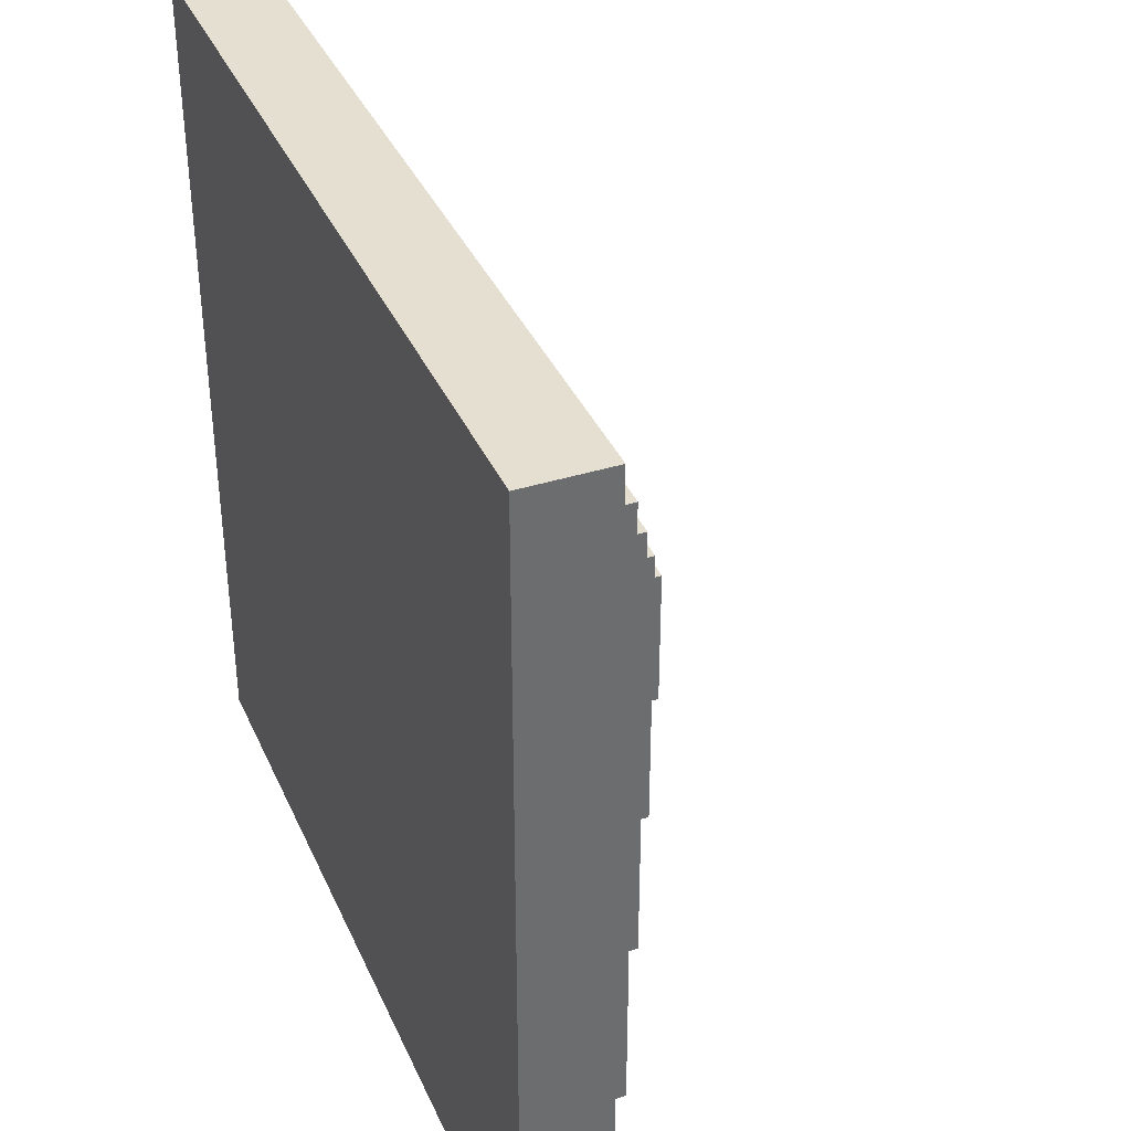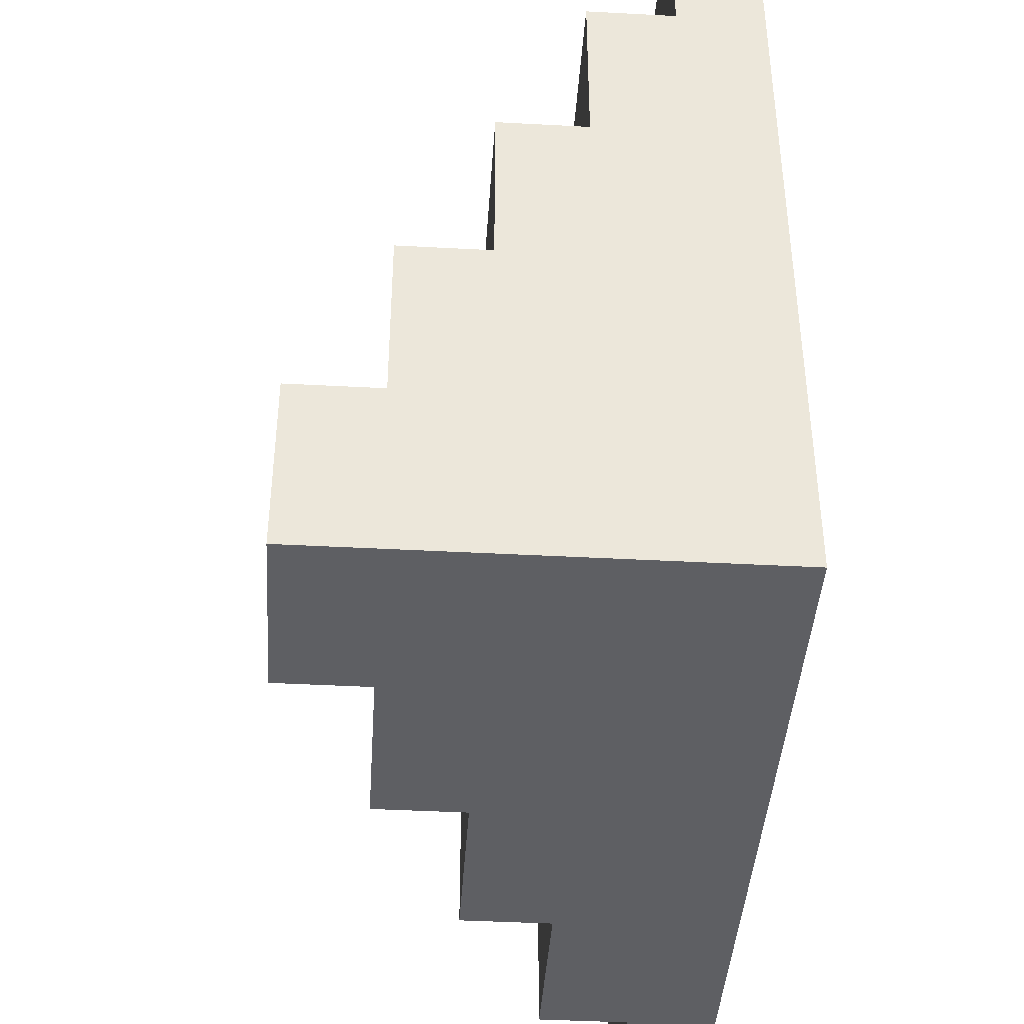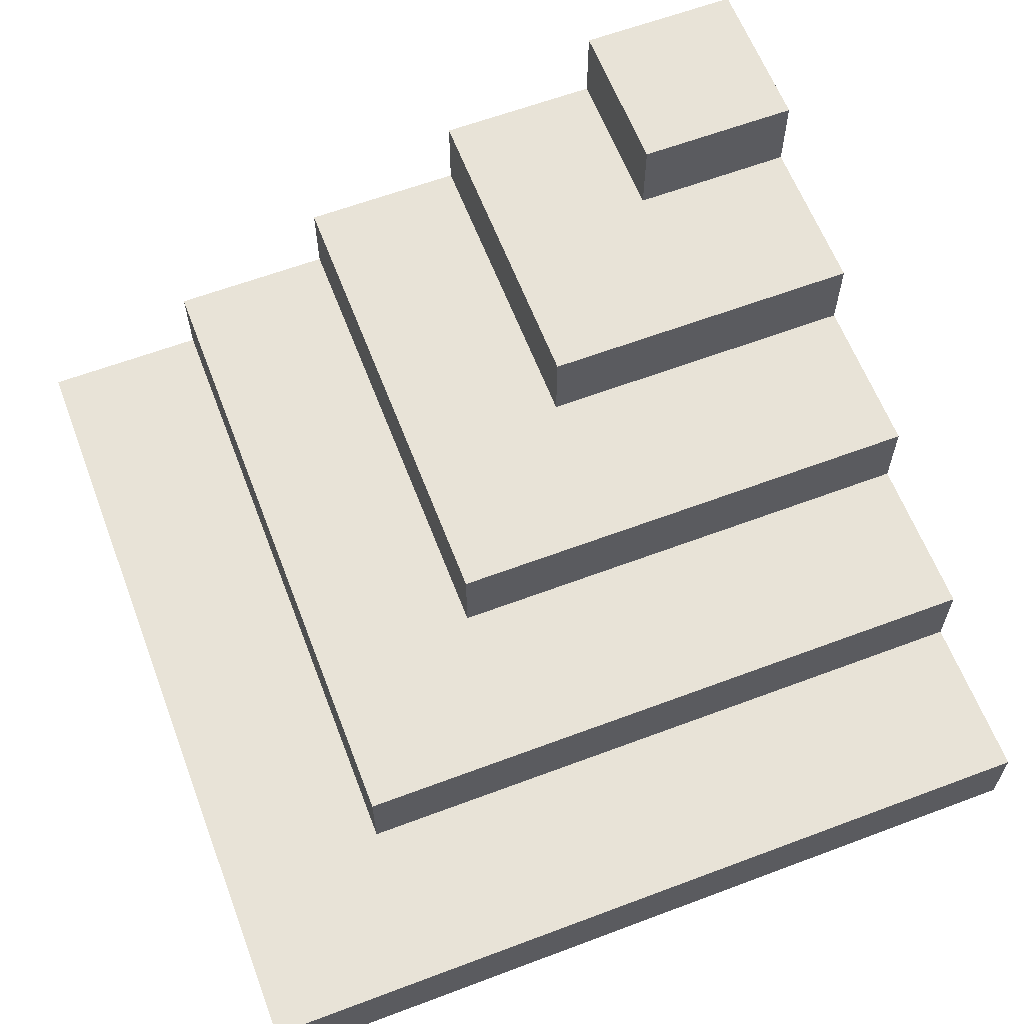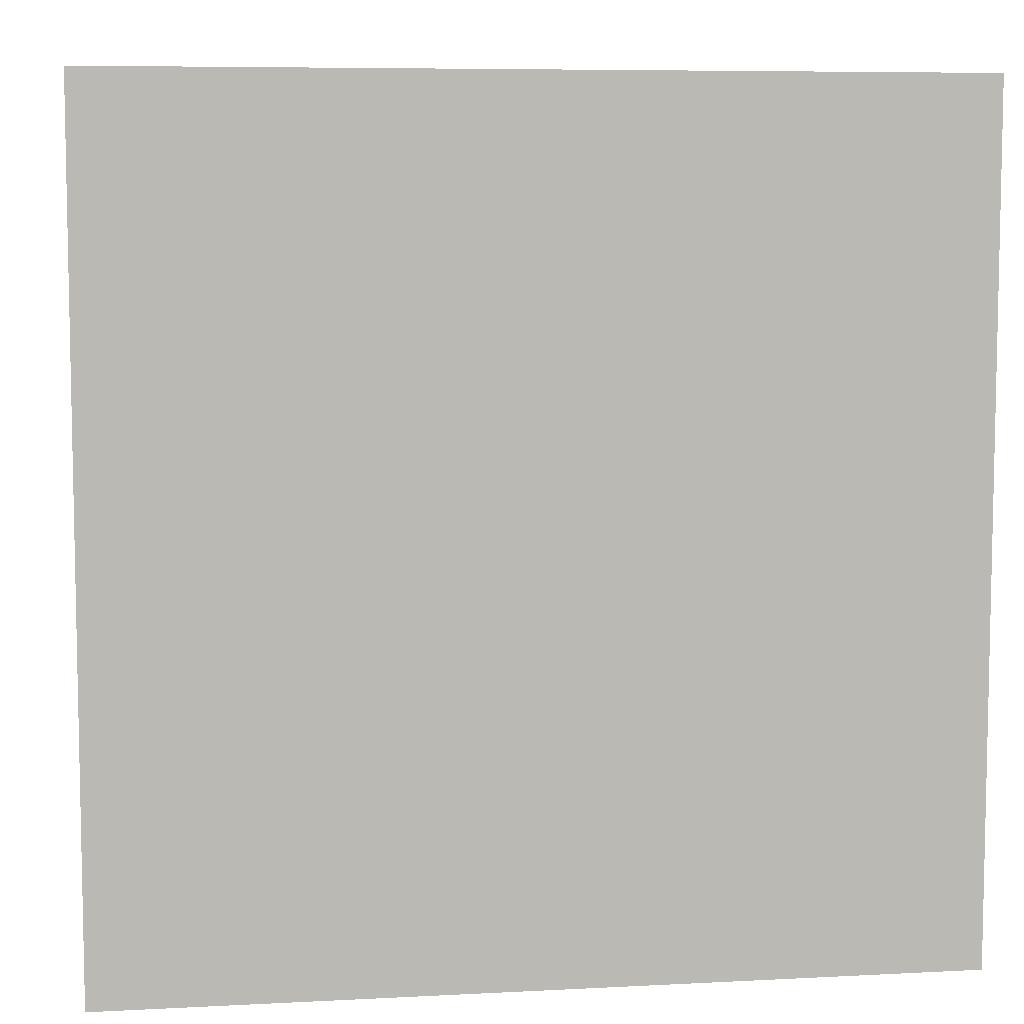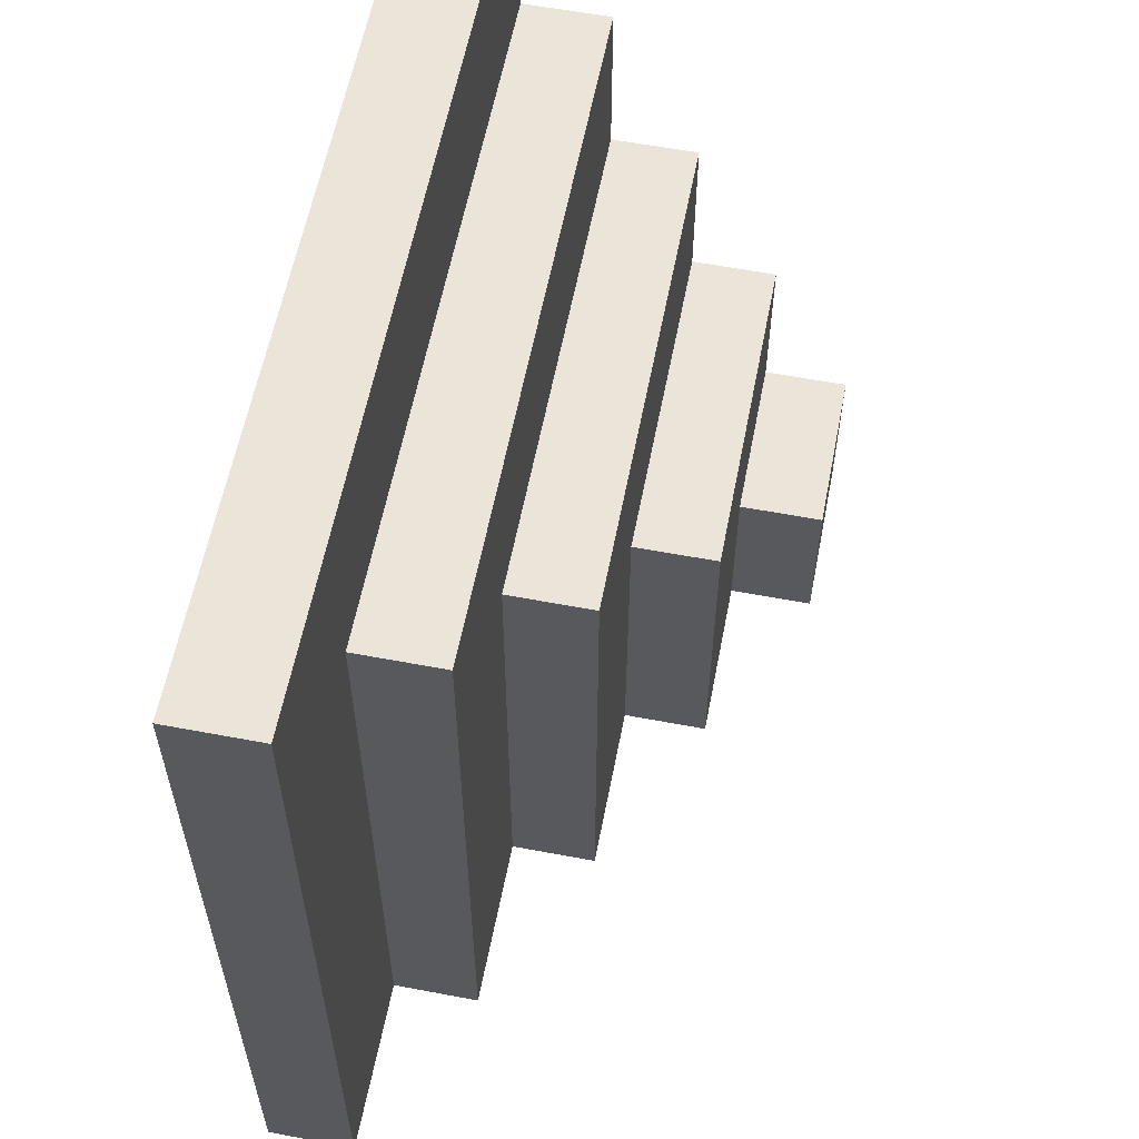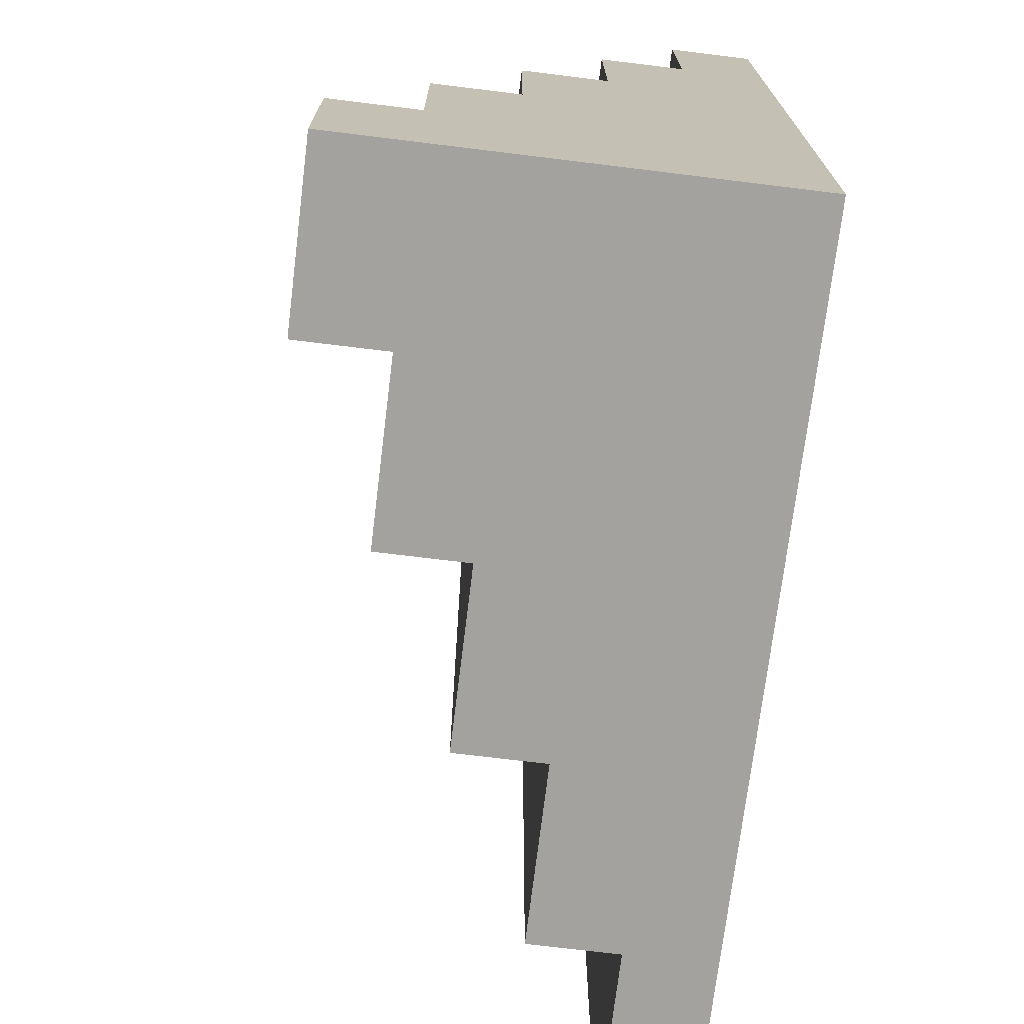
<metadata>
{"format":"obj","ext":"obj","renderer":"f3d","projection":"perspective","resolution":1024,"background":"white","views":[{"elev":37.4,"azim":68.0,"up":"+Z"},{"elev":-41.9,"azim":-93.7,"up":"+Z"},{"elev":62.0,"azim":69.1,"up":"+Y"},{"elev":7.2,"azim":-8.5,"up":"+Z"},{"elev":59.3,"azim":101.0,"up":"+Z"},{"elev":-72.5,"azim":-97.0,"up":"+Z"}]}
</metadata>
<code>
o
v 0 2 0
v 0 2 -5
v 0 2.5 0
v 0 2.5 -1
v 0 3 -1
v 0 3 -2
v 0 3.5 -2
v 0 3.5 -3
v 0 4 -3
v 0 4 -4
v 0 4.5 -4
v 0 4.5 -5
v 1 4 -4
v 1 4 -5
v 1 4.5 -4
v 1 4.5 -5
v 2 3.5 -3
v 2 3.5 -5
v 2 4 -3
v 2 4 -5
v 3 3 -2
v 3 3 -5
v 3 3.5 -2
v 3 3.5 -5
v 4 2.5 -1
v 4 2.5 -5
v 4 3 -1
v 4 3 -5
v 5 2 0
v 5 2 -5
v 5 2.5 0
v 5 2.5 -5
v 0 2 0
v 0 2.5 0
v 5 2 0
v 5 2.5 0
v 0 2.5 -1
v 0 3 -1
v 4 2.5 -1
v 4 3 -1
v 0 3 -2
v 0 3.5 -2
v 3 3 -2
v 3 3.5 -2
v 0 3.5 -3
v 0 4 -3
v 2 3.5 -3
v 2 4 -3
v 0 4 -4
v 0 4.5 -4
v 1 4 -4
v 1 4.5 -4
v 0 2 -5
v 0 4.5 -5
v 1 4 -5
v 1 4.5 -5
v 2 3.5 -5
v 2 4 -5
v 3 3 -5
v 3 3.5 -5
v 4 2.5 -5
v 4 3 -5
v 5 2 -5
v 5 2.5 -5
v 0 2 0
v 5 2 0
v 0 2 -5
v 5 2 -5
v 0 2.5 0
v 5 2.5 0
v 0 2.5 -1
v 4 2.5 -1
v 4 2.5 -5
v 5 2.5 -5
v 0 3 -1
v 4 3 -1
v 0 3 -2
v 3 3 -2
v 3 3 -5
v 4 3 -5
v 0 3.5 -2
v 3 3.5 -2
v 0 3.5 -3
v 2 3.5 -3
v 2 3.5 -5
v 3 3.5 -5
v 0 4 -3
v 2 4 -3
v 0 4 -4
v 1 4 -4
v 1 4 -5
v 2 4 -5
v 0 4.5 -4
v 1 4.5 -4
v 0 4.5 -5
v 1 4.5 -5
f 3 2 1
f 4 2 3
f 5 2 4
f 6 2 5
f 7 2 6
f 8 2 7
f 9 2 8
f 10 2 9
f 11 2 10
f 12 2 11
f 13 14 15
f 15 14 16
f 17 18 19
f 19 18 20
f 21 22 23
f 23 22 24
f 25 26 27
f 27 26 28
f 29 30 31
f 31 30 32
f 35 34 33
f 36 34 35
f 39 38 37
f 40 38 39
f 43 42 41
f 44 42 43
f 47 46 45
f 48 46 47
f 51 50 49
f 52 50 51
f 53 54 55
f 55 54 56
f 53 55 57
f 57 55 58
f 53 57 59
f 59 57 60
f 53 59 61
f 61 59 62
f 53 61 63
f 63 61 64
f 67 66 65
f 68 66 67
f 69 70 71
f 71 70 72
f 72 70 73
f 73 70 74
f 75 76 77
f 77 76 78
f 78 76 79
f 79 76 80
f 81 82 83
f 83 82 84
f 84 82 85
f 85 82 86
f 87 88 89
f 89 88 90
f 90 88 91
f 91 88 92
f 93 94 95
f 95 94 96

</code>
